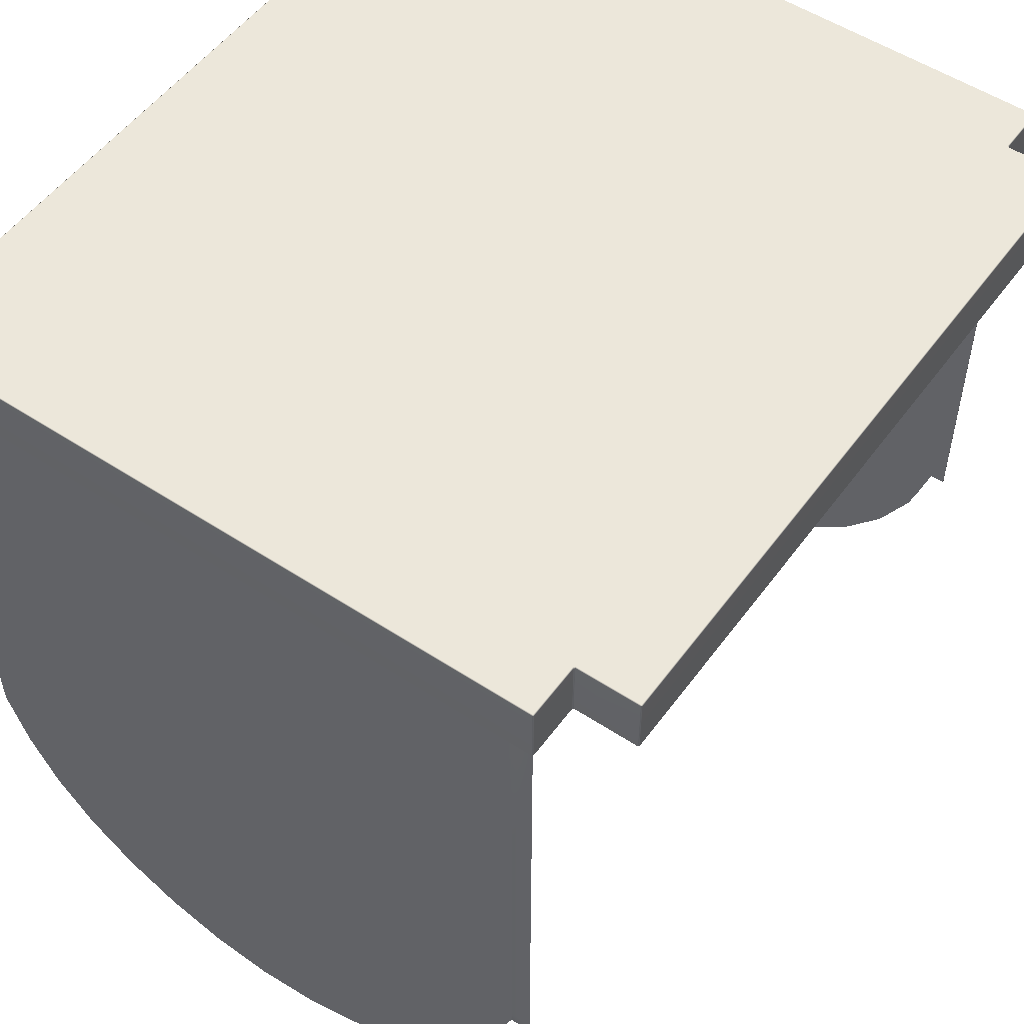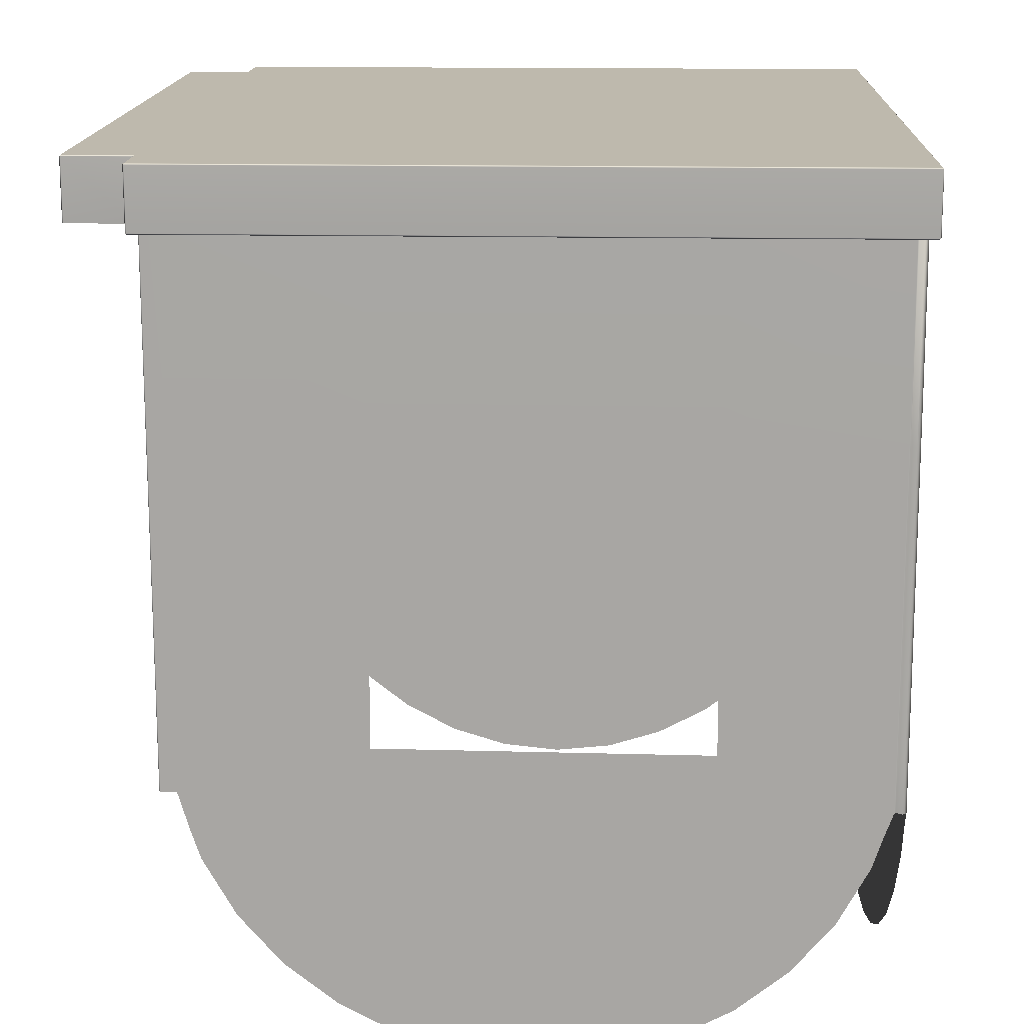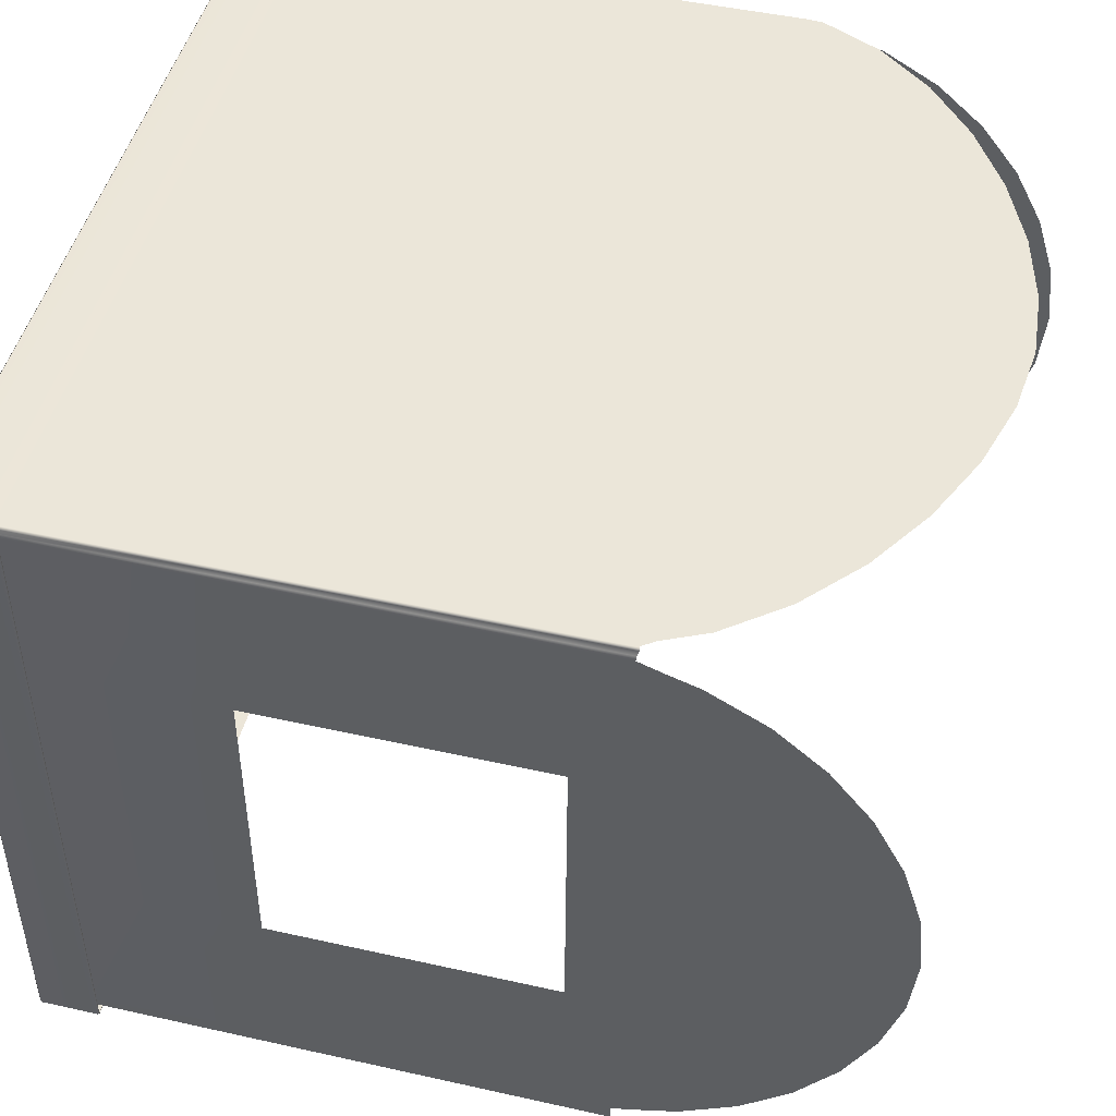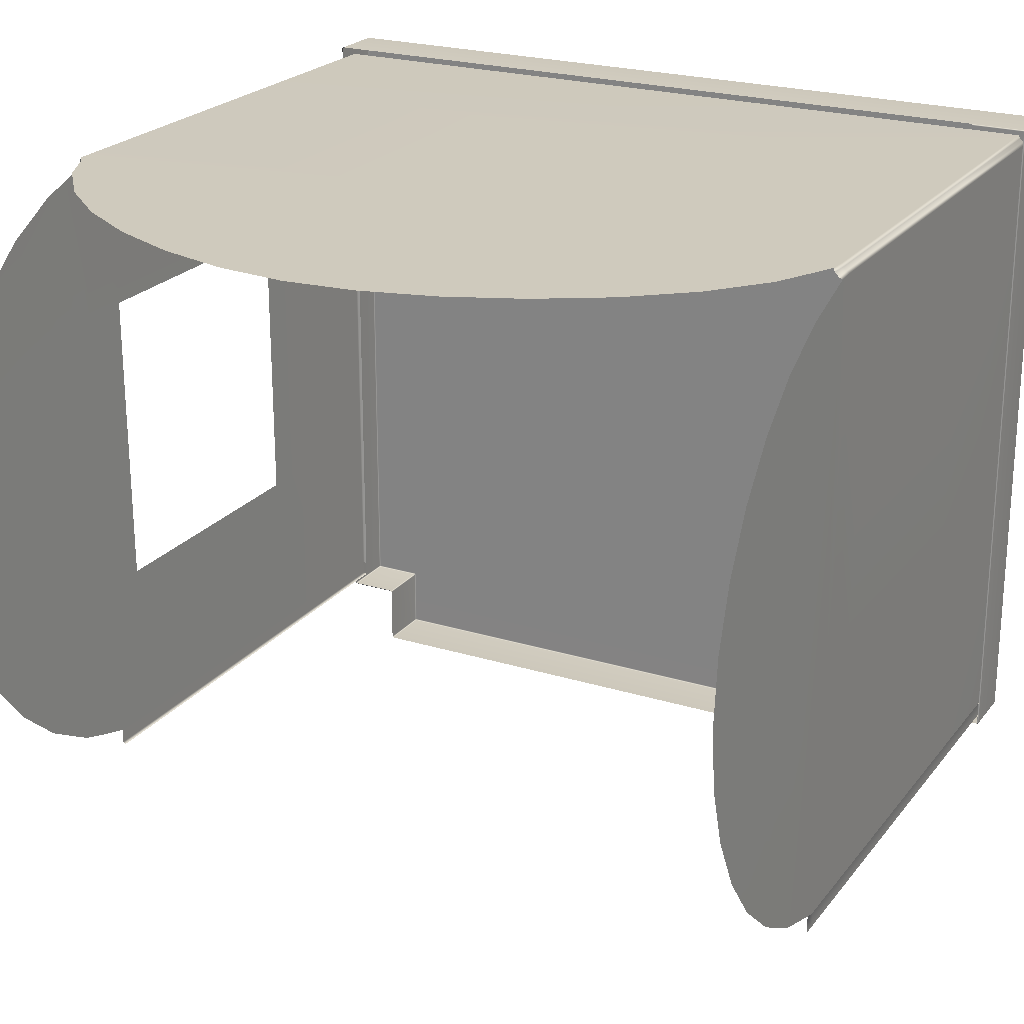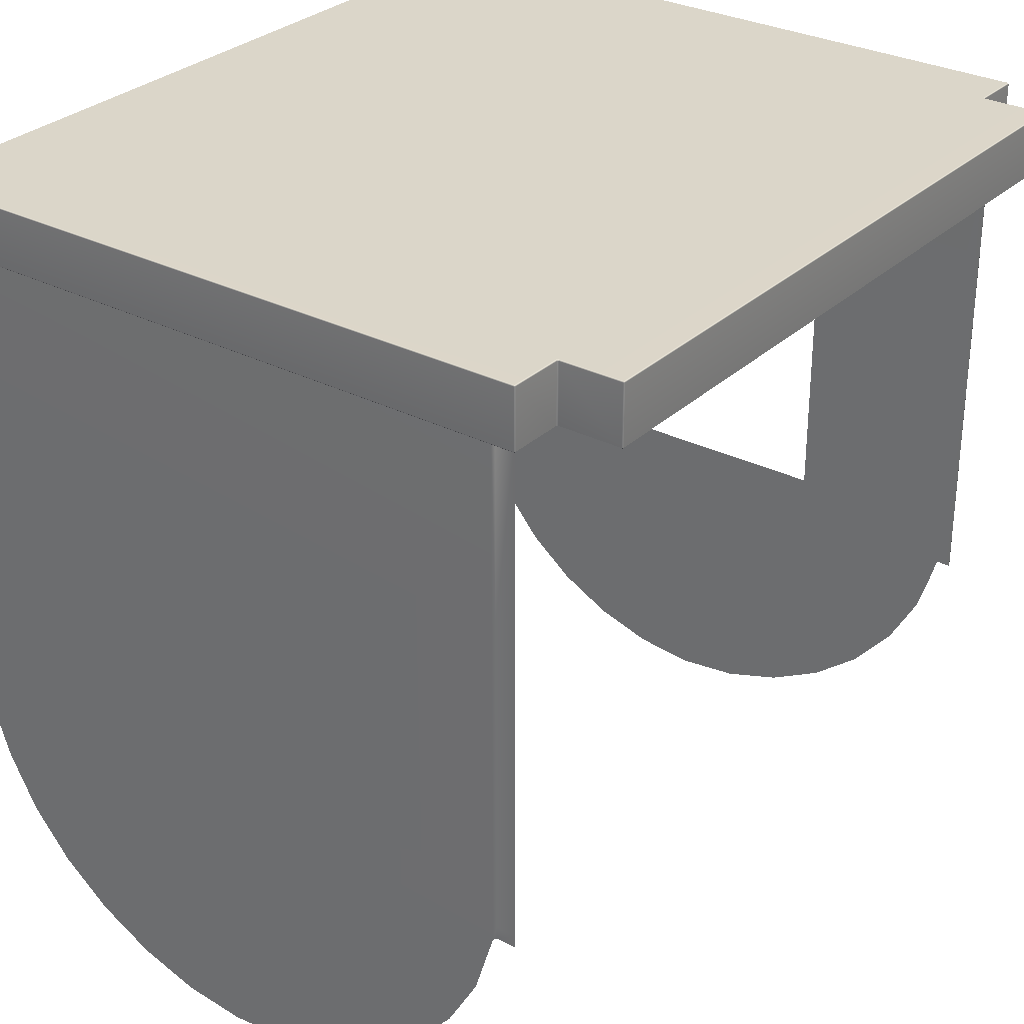
<metadata>
{"format":"obj","ext":"obj","renderer":"f3d","projection":"perspective","resolution":1024,"background":"white","views":[{"elev":52.7,"azim":125.3,"up":"+Y"},{"elev":15.3,"azim":-87.7,"up":"+Y"},{"elev":47.4,"azim":-75.8,"up":"+Z"},{"elev":22.9,"azim":27.9,"up":"+Z"},{"elev":30.1,"azim":126.9,"up":"+Y"}]}
</metadata>
<code>
o arch_stones_04.004
v -2.449 -4.273 12.52
v -2.449 -4.04 12.23
v -2.449 -4.04 12.98
v -2.449 -4.273 13.11
v -2.449 -4.562 13.99
v -2.449 -4.601 13.61
v -2.449 -4.562 13.23
v -2.449 -4.45 12.86
v -2.449 -4.273 14.15
v -2.449 -4.273 14.68
v -2.449 -4.45 14.35
v -2.449 -3.272 11.74
v -2.449 -3.049 11.67
v -2.449 -3.09 12.72
v -2.449 -3.264 12.75
v -2.449 -3.756 12.86
v -2.449 -3.756 11.98
v -2.449 -3.432 11.79
v -2.449 -3.432 12.78
v -2.449 -2.777 11.67
v -2.449 -2.784 12.72
v -2.428 -3.114 15.52
v -2.428 -2.805 15.52
v -2.428 -2.814 15.56
v -2.428 -3.124 15.56
v -2.419 -3.12 15.58
v 2.376 -2.968 15.58
v 2.37 -3.072 15.58
v -2.366 -3.194 15.58
v -1.663 -4.039 15.58
v -1.993 -3.755 15.58
v 1.929 -3.755 15.58
v 1.591 -4.039 15.58
v 2.313 -3.191 15.58
v 2.196 -3.43 15.58
v -2.254 -3.43 15.58
v 1.203 -4.273 15.58
v -1.283 -4.273 15.58
v 0.7867 -4.45 15.58
v -0.874 -4.45 15.58
v 0.3629 -4.562 15.58
v -0.04701 -4.601 15.58
v -0.4551 -4.562 15.58
v -2.419 -2.812 15.58
v 2.376 -2.674 15.58
v 2.425 -3.073 15.52
v 2.425 -3.045 11.67
v 2.425 -3.432 11.79
v 2.425 -3.432 15.4
v 2.425 -3.756 11.97
v 2.425 -4.04 12.22
v 2.425 -4.04 14.98
v 2.425 -3.758 15.22
v 2.425 -4.273 12.52
v 2.425 -4.273 14.68
v 2.425 -4.45 12.86
v 2.425 -4.45 14.35
v 2.425 -4.601 13.61
v 2.425 -4.562 13.99
v 2.425 -4.562 13.23
v 2.425 -2.967 15.53
v 2.425 -2.97 11.67
v 2.425 -2.673 15.53
v 2.425 -2.676 11.67
v 2.38 -3.075 15.56
v 2.386 -2.968 15.56
v 2.404 -2.967 15.54
v 2.404 -3.075 15.53
v 2.404 0.05319 15.53
v 2.404 -1.054 15.53
v 2.386 -1.054 15.55
v 2.386 0.05319 15.55
v 2.404 -3.075 15.53
v 2.404 -2.967 15.54
v 2.404 -2.673 15.54
v 2.404 0.05319 15.53
v 2.404 0.05319 11.66
v 2.425 0.04368 11.67
v 2.425 0.04368 15.52
v 2.404 -1.055 11.66
v 2.425 -1.061 11.67
v 2.404 0.05319 11.66
v 2.404 -2.97 11.66
v 2.404 -3.047 11.66
v -2.419 -2.812 15.58
v -2.419 -3.12 15.58
v -2.428 0.05319 15.55
v 2.386 0.05319 15.55
v 2.376 0.04374 15.57
v -2.419 0.04374 15.57
v 2.376 -1.06 15.57
v 2.386 -2.968 15.56
v 2.38 -3.075 15.56
v -2.428 0.05319 12.71
v -2.449 0.04368 12.72
v -2.449 0.04368 11.67
v -2.428 0.05319 11.66
v -2.428 -1.107 15.52
v -2.449 -1.113 15.51
v -2.449 0.04368 15.51
v -2.428 0.05319 15.52
v -2.449 -4.04 14.3
v -2.449 -3.105 14.56
v -2.449 -3.251 14.54
v -2.449 -3.757 14.42
v -2.449 -3.432 14.51
v -2.449 0.04368 14.56
v -2.449 -1.11 14.56
v -2.449 -1.104 12.72
v -2.428 0.05319 14.57
v -2.449 -4.04 14.98
v -2.449 -3.112 15.51
v -2.449 -3.243 15.46
v -2.449 -3.757 15.22
v -2.449 -3.432 15.4
v -2.428 0.05319 15.52
v -2.449 -1.101 11.67
v -2.428 0.05319 15.55
v -2.428 -1.111 15.55
v -2.419 -1.116 15.57
v 2.425 -1.06 15.52
v 2.386 -2.673 15.56
v 2.404 -2.675 11.66
v -2.419 0.04374 15.57
v -2.419 -1.116 15.57
v -2.449 -2.804 15.51
v -2.449 -2.798 14.56
v 2.404 -3.047 11.66
v 2.404 -2.97 11.66
v 2.404 -2.97 11.54
v 2.404 -3.047 11.54
v 2.404 -1.055 11.66
v 2.404 0.05319 11.66
v 2.404 0.05319 11.54
v 2.404 -1.055 11.54
v 2.404 -2.675 11.66
v 2.404 -2.675 11.54
v 2.099 0.3314 15.61
v 2.099 0.3314 13.83
v -2.165 0.3314 13.83
v -2.165 0.3314 15.61
v -2.476 0.3236 13.83
v -2.476 -0.02307 13.83
v -2.476 -0.02307 15.61
v -2.476 0.3236 15.61
v -2.157 0.3236 11.13
v 2.091 0.3236 11.13
v 2.091 -0.02307 11.13
v -2.157 -0.02307 11.13
v 2.099 0.3236 11.51
v 2.099 -0.02307 11.51
v 2.099 -0.02307 11.14
v 2.099 0.3236 11.14
v 2.099 0.3236 15.62
v -2.165 0.3236 15.62
v -2.165 -0.02307 15.62
v 2.099 -0.02307 15.62
v 2.091 0.3314 11.14
v -2.157 0.3314 11.14
v -2.157 0.3314 11.51
v 2.091 0.3314 11.51
v -2.165 0.3236 11.14
v -2.165 -0.02307 11.14
v -2.165 -0.02307 11.51
v -2.165 0.3236 11.51
v 2.438 0.3236 12.48
v 2.438 -0.02307 12.48
v 2.438 -0.02307 11.52
v 2.438 0.3236 11.52
v -2.469 0.3236 15.62
v -2.469 -0.02307 15.62
v -2.469 0.3314 13.83
v -2.469 0.3314 15.61
v -2.173 0.3236 11.51
v -2.173 -0.02307 11.51
v -2.469 -0.02307 11.51
v -2.469 0.3236 11.51
v 2.099 0.3314 12.48
v 2.43 0.3314 12.48
v 2.43 0.3314 11.52
v 2.099 0.3314 11.52
v 2.43 -0.02307 15.62
v 2.43 0.3236 15.62
v 2.107 -0.02307 11.51
v 2.107 0.3236 11.51
v 2.43 0.3236 11.51
v 2.43 -0.02307 11.51
v 2.099 0.3314 13.57
v -2.165 0.3314 13.57
v -2.476 0.3236 13.57
v -2.476 -0.02307 13.57
v 2.438 0.3236 15.61
v 2.438 -0.02307 15.61
v 2.438 -0.02307 13.83
v 2.438 0.3236 13.83
v -2.469 0.3314 13.57
v 2.43 0.3314 15.61
v 2.43 0.3314 13.83
v 2.438 -0.02307 13.57
v 2.438 0.3236 13.57
v 2.43 0.3314 13.57
v -2.165 0.3314 12.48
v -2.476 0.3236 12.48
v -2.476 -0.02307 12.48
v -2.476 -0.02307 13.57
v -2.476 0.3236 13.57
v -2.469 0.3314 12.48
v -2.165 0.3314 11.52
v -2.476 0.3236 11.52
v -2.476 -0.02307 11.52
v -2.469 0.3314 11.52
v -2.157 0.3314 11.14
v 2.099 0.3236 11.14
v 2.091 0.3236 11.13
v -2.157 -0.03087 11.14
v 2.091 -0.03087 11.14
v 2.091 -0.02307 11.13
v 2.099 -0.03087 11.52
v 2.091 -0.03087 11.51
v 2.107 0.3236 11.51
v 2.099 0.3236 11.51
v -2.165 0.3314 11.52
v -2.157 0.3314 11.51
v -2.469 -0.03087 15.61
v -2.476 0.3236 15.61
v -2.469 0.3236 15.62
v -2.469 0.3314 11.52
v 2.438 0.3236 11.52
v 2.43 0.3236 11.51
v 2.438 0.3236 15.61
v 2.43 0.3314 15.61
v 2.438 -0.02307 11.52
v 2.43 -0.03087 11.52
v -2.165 0.3314 15.61
v 2.099 0.3314 15.61
v 2.091 0.3314 11.14
v -2.157 0.3314 11.14
v -2.157 0.3314 11.14
v -2.157 0.3314 11.51
v 2.091 0.3236 11.13
v 2.091 -0.02307 11.13
v 2.091 0.3314 11.51
v 2.091 0.3314 11.14
v -2.173 0.3236 11.51
v -2.173 -0.02307 11.51
v -2.476 -0.02307 11.52
v -2.469 -0.03087 11.52
v -2.469 -0.03087 12.48
v -2.476 -0.02307 12.48
v -2.476 -0.02307 15.61
v -2.476 0.3236 15.61
v -2.476 0.3236 15.61
v -2.476 0.3236 13.83
v -2.173 -0.02307 11.51
v -2.165 -0.03087 11.52
v -2.469 -0.02307 11.51
v -2.165 0.3236 15.62
v -2.469 0.3236 15.62
v -2.165 0.3314 11.52
v -2.469 0.3314 11.52
v 2.438 0.3236 11.52
v 2.438 0.3236 12.48
v 2.438 0.3236 15.61
v 2.438 -0.02307 15.61
v 2.438 -0.02307 15.61
v 2.43 -0.03087 15.61
v 2.43 -0.03087 13.83
v 2.438 -0.02307 13.83
v 2.438 -0.02307 11.52
v 2.438 0.3236 11.52
v 2.107 0.3236 11.51
v 2.43 0.3236 11.51
v 2.099 0.3314 15.61
v 2.43 0.3314 15.61
v 2.099 -0.02307 15.62
v 2.099 -0.03087 15.61
v 2.43 -0.02307 15.62
v 2.438 -0.02307 13.83
v 2.43 -0.03087 13.83
v 2.43 -0.03087 13.57
v 2.438 -0.02307 13.57
v 2.438 0.3236 13.83
v 2.438 0.3236 15.61
v -2.476 0.3236 13.83
v -2.476 0.3236 13.57
v -2.476 -0.02307 13.83
v -2.469 -0.03087 13.83
v -2.469 -0.03087 15.61
v -2.476 -0.02307 15.61
v 2.43 -0.03087 12.48
v 2.438 -0.02307 12.48
v 2.438 0.3236 13.57
v 2.438 0.3236 13.83
v -2.476 0.3236 12.48
v -2.476 -0.02307 13.57
v -2.469 -0.03087 13.57
v -2.469 -0.03087 13.83
v -2.476 -0.02307 13.83
v -2.476 -0.02307 12.48
v -2.469 -0.03087 12.48
v -2.476 0.3236 12.48
v -2.476 0.3236 11.52
v 2.438 0.3236 12.48
v 2.438 -0.02307 12.48
v 2.43 -0.03087 12.48
v 2.43 -0.03087 11.52
v 2.438 -0.02307 11.52
v -2.428 -2.777 11.57
v -2.449 -2.777 11.58
v -2.449 -3.049 11.58
v -2.428 -3.05 11.57
v -2.428 -1.096 11.57
v -2.428 0.05319 11.57
v -2.449 0.04368 11.58
v -2.449 -1.101 11.58
f 1 2 3
f 3 4 1
f 5 6 7
f 7 8 1
f 7 1 4
f 7 4 9
f 7 9 10
f 5 7 10
f 11 5 10
f 12 13 14
f 14 15 12
f 16 3 2
f 2 17 16
f 17 18 19
f 19 16 17
f 18 12 15
f 15 19 18
f 20 21 14
f 14 13 20
f 22 23 24
f 24 25 22
f 26 27 28
f 28 29 26
f 30 31 32
f 32 33 30
f 28 34 35
f 29 28 35
f 36 29 35
f 36 35 32
f 32 31 36
f 37 38 30
f 30 33 37
f 39 40 38
f 38 37 39
f 41 42 43
f 41 43 40
f 39 41 40
f 26 44 45
f 45 27 26
f 46 47 48
f 48 49 46
f 50 51 52
f 52 53 50
f 49 48 50
f 50 53 49
f 54 55 52
f 52 51 54
f 56 57 55
f 55 54 56
f 58 59 57
f 60 58 57
f 56 60 57
f 47 46 61
f 61 62 47
f 61 63 64
f 64 62 61
f 65 66 67
f 67 68 65
f 69 70 71
f 71 72 69
f 73 74 61
f 61 46 73
f 75 63 61
f 61 74 75
f 76 77 78
f 78 79 76
f 80 81 78
f 78 82 80
f 83 84 47
f 47 62 83
f 24 85 86
f 86 25 24
f 87 88 89
f 89 90 87
f 71 91 89
f 89 72 71
f 92 93 28
f 28 27 92
f 94 95 96
f 96 97 94
f 98 99 100
f 100 101 98
f 3 102 9
f 9 4 3
f 103 104 15
f 15 14 103
f 105 102 3
f 3 16 105
f 106 105 16
f 16 19 106
f 15 104 106
f 106 19 15
f 107 108 109
f 109 95 107
f 110 107 95
f 95 94 110
f 102 111 10
f 10 9 102
f 103 112 113
f 113 104 103
f 105 114 111
f 111 102 105
f 106 115 114
f 114 105 106
f 104 113 115
f 115 106 104
f 100 99 108
f 108 107 100
f 110 116 100
f 100 107 110
f 96 95 109
f 109 117 96
f 101 118 119
f 119 98 101
f 90 89 91
f 91 120 90
f 79 78 81
f 81 121 79
f 75 122 71
f 71 70 75
f 70 69 79
f 79 121 70
f 123 64 81
f 81 80 123
f 119 118 124
f 124 125 119
f 122 45 91
f 91 71 122
f 23 126 99
f 99 98 23
f 126 127 108
f 108 99 126
f 117 109 21
f 21 20 117
f 23 98 119
f 119 24 23
f 120 91 45
f 45 44 120
f 121 81 64
f 64 63 121
f 70 121 63
f 63 75 70
f 119 125 85
f 85 24 119
f 74 92 122
f 122 75 74
f 83 62 64
f 64 123 83
f 92 27 45
f 45 122 92
f 23 22 112
f 112 126 23
f 103 14 21
f 21 127 103
f 112 103 127
f 127 126 112
f 128 129 130
f 130 131 128
f 132 133 134
f 134 135 132
f 136 132 135
f 135 137 136
f 129 136 137
f 137 130 129
f 138 139 140
f 140 141 138
f 142 143 144
f 144 145 142
f 146 147 148
f 148 149 146
f 150 151 152
f 152 153 150
f 154 155 156
f 156 157 154
f 158 159 160
f 160 161 158
f 162 163 164
f 164 165 162
f 166 167 168
f 168 169 166
f 156 155 170
f 170 171 156
f 140 172 173
f 173 141 140
f 174 175 176
f 176 177 174
f 178 179 180
f 180 181 178
f 154 157 182
f 182 183 154
f 184 185 186
f 186 187 184
f 188 189 140
f 140 139 188
f 190 191 143
f 143 142 190
f 192 193 194
f 194 195 192
f 189 196 172
f 172 140 189
f 138 197 198
f 198 139 138
f 195 194 199
f 199 200 195
f 139 198 201
f 201 188 139
f 178 202 189
f 189 188 178
f 203 204 205
f 205 206 203
f 202 207 196
f 196 189 202
f 200 199 167
f 167 166 200
f 188 201 179
f 179 178 188
f 178 181 161
f 161 160 208
f 161 208 202
f 178 161 202
f 209 210 204
f 204 203 209
f 208 211 207
f 207 202 208
f 146 162 212
f 158 213 214
f 149 215 163
f 152 216 217
f 151 184 218
f 218 219 151
f 161 181 220
f 220 221 161
f 165 174 222
f 222 223 165
f 171 144 224
f 173 225 226
f 177 209 227
f 180 228 229
f 183 230 231
f 187 232 233
f 234 155 154
f 154 235 234
f 236 147 146
f 146 237 236
f 238 162 165
f 165 239 238
f 162 146 149
f 149 163 162
f 240 153 152
f 152 241 240
f 242 150 153
f 153 243 242
f 244 165 164
f 164 245 244
f 184 151 150
f 150 185 184
f 246 247 248
f 248 249 246
f 250 171 170
f 170 251 250
f 252 173 172
f 172 253 252
f 209 177 176
f 176 210 209
f 254 255 247
f 247 256 254
f 257 141 173
f 173 258 257
f 259 174 177
f 177 260 259
f 261 180 179
f 179 262 261
f 263 183 182
f 182 264 263
f 265 266 267
f 267 268 265
f 269 187 186
f 186 270 269
f 271 181 180
f 180 272 271
f 273 154 183
f 183 274 273
f 275 276 266
f 266 277 275
f 278 279 280
f 280 281 278
f 282 198 197
f 197 283 282
f 284 172 196
f 196 285 284
f 286 287 288
f 288 289 286
f 281 280 290
f 290 291 281
f 292 201 198
f 198 293 292
f 285 196 207
f 207 294 285
f 295 296 297
f 297 298 295
f 299 300 296
f 296 295 299
f 301 207 211
f 211 302 301
f 303 179 201
f 201 292 303
f 304 305 306
f 306 307 304
f 308 309 310
f 310 311 308
f 312 313 314
f 314 315 312
f 312 315 309
f 309 308 312
f 13 310 309
f 309 20 13
f 20 309 315
f 315 117 20
f 117 315 314
f 314 96 117

</code>
